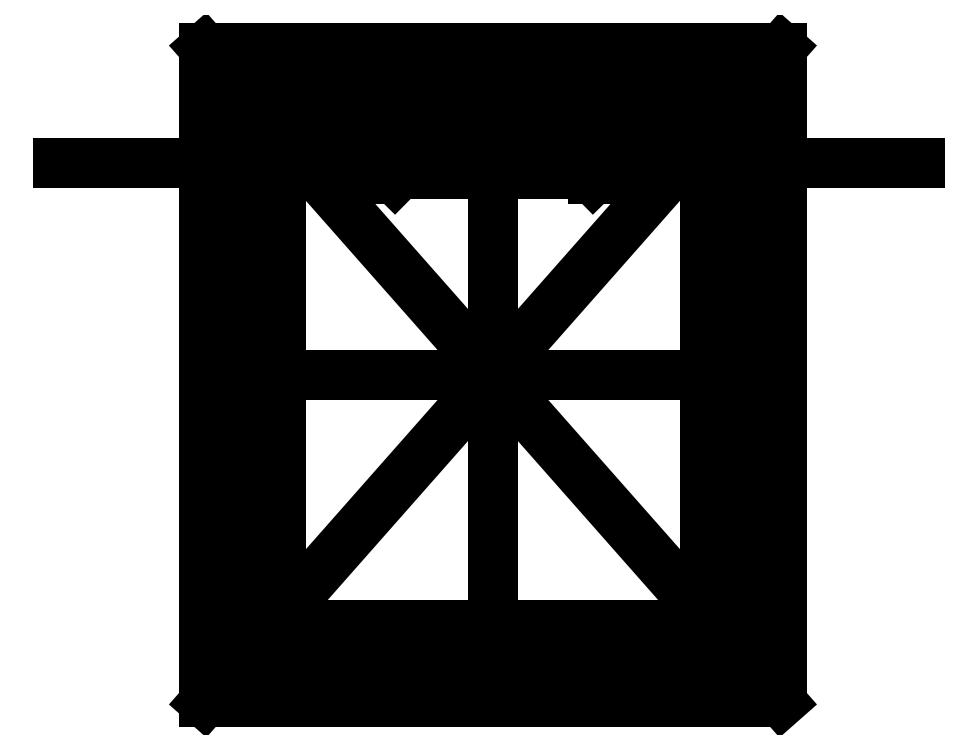
<metadata>
{"format":"dxf","ext":"dxf","renderer":"ezdxf+matplotlib","layout":"modelspace","background":"white","min_lineweight":24,"dpi":150}
</metadata>
<code>
0
SECTION
2
ENTITIES
0
LWPOLYLINE
8
0
90
4
70
1
43
0
10
75
20
-85
10
-75
20
-85
10
-75
20
85
10
75
20
85
0
LINE
8
0
10
75
20
-85
30
0
11
-75
21
85
31
0
0
LINE
8
0
10
-75
20
-85
30
0
11
75
21
85
31
0
0
LWPOLYLINE
8
0
90
4
70
1
43
0
10
-55
20
65
10
55
20
65
10
55
20
-65
10
-55
20
-65
0
LWPOLYLINE
8
0
90
4
70
1
43
0
10
-65
20
75
10
65
20
75
10
65
20
-75
10
-65
20
-75
0
LINE
8
0
10
-112.9
20
55
30
0
11
110.8
21
55
31
0
0
LWPOLYLINE
8
0
90
16
70
1
43
0
10
30.26
20
52.25
10
-29.74
20
52.25
10
-29.74
20
57.75
10
-9.735
20
57.75
10
10.26
20
57.75
10
10.26
20
52.25
10
-9.735
20
52.25
10
-9.735
20
57.75
10
0.2645
20
57.75
10
0.2645
20
52.25
10
-9.735
20
52.25
10
-9.735
20
57.75
10
-9.735
20
52.25
10
-29.74
20
52.25
10
-29.74
20
57.75
10
30.26
20
57.75
0
LINE
8
0
10
30.26
20
52.25
30
0
11
-29.74
21
57.75
31
0
0
LINE
8
0
10
-29.74
20
52.25
30
0
11
30.26
21
57.75
31
0
0
LWPOLYLINE
8
0
90
4
70
1
43
0
10
-25.48
20
50.8
10
-33.99
20
50.8
10
-33.99
20
59.21
10
-25.48
20
59.21
0
LINE
8
0
10
-25.48
20
50.8
30
0
11
-33.99
21
59.21
31
0
0
LINE
8
0
10
-33.99
20
50.8
30
0
11
-25.48
21
59.21
31
0
0
LWPOLYLINE
8
0
90
4
70
1
43
0
10
34.52
20
50.8
10
26.01
20
50.8
10
26.01
20
59.21
10
34.52
20
59.21
0
LINE
8
0
10
34.52
20
50.8
30
0
11
26.01
21
59.21
31
0
0
LINE
8
0
10
26.01
20
50.8
30
0
11
34.52
21
59.21
31
0
0
CIRCLE
8
0
10
-9.735
20
55
30
0
40
2.5
210
0
220
0
230
1
0
CIRCLE
8
0
10
10.26
20
55
30
0
40
2.5
210
0
220
0
230
1
0
CIRCLE
8
0
10
-65
20
-35
30
0
40
2.55
210
0
220
0
230
1
0
CIRCLE
8
0
10
-65
20
35
30
0
40
2.55
210
0
220
0
230
1
0
LINE
8
0
10
2.327e-12
20
-85
30
0
11
2.3e-12
21
85
31
0
0
LINE
8
0
10
-75
20
2.647e-12
30
0
11
75
21
2.629e-12
31
0
0
CIRCLE
8
0
10
65
20
35
30
0
40
2.55
210
0
220
0
230
1
0
CIRCLE
8
0
10
65
20
-35
30
0
40
2.55
210
0
220
0
230
1
0
CIRCLE
8
0
10
65
20
35
30
0
40
2.55
210
0
220
0
230
1
0
CIRCLE
8
0
10
-25
20
-75
30
0
40
2.55
210
0
220
0
230
1
0
CIRCLE
8
0
10
35
20
-75
30
0
40
2.55
210
0
220
0
230
1
0
CIRCLE
8
0
10
-35
20
75
30
0
40
2.55
210
0
220
0
230
1
0
CIRCLE
8
0
10
35
20
75
30
0
40
2.55
210
0
220
0
230
1
0
ENDSEC
0
EOF

</code>
